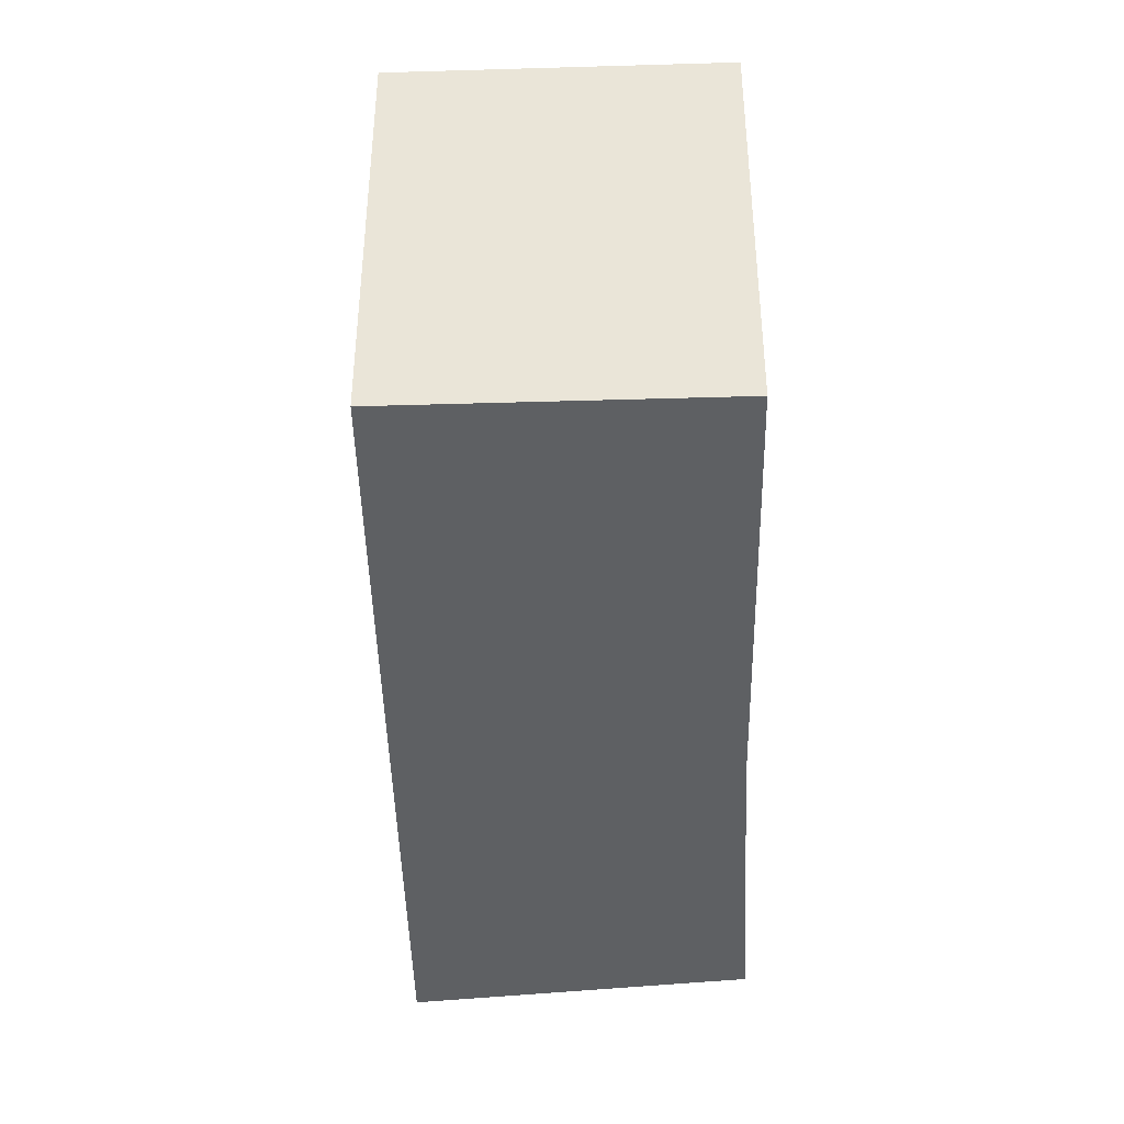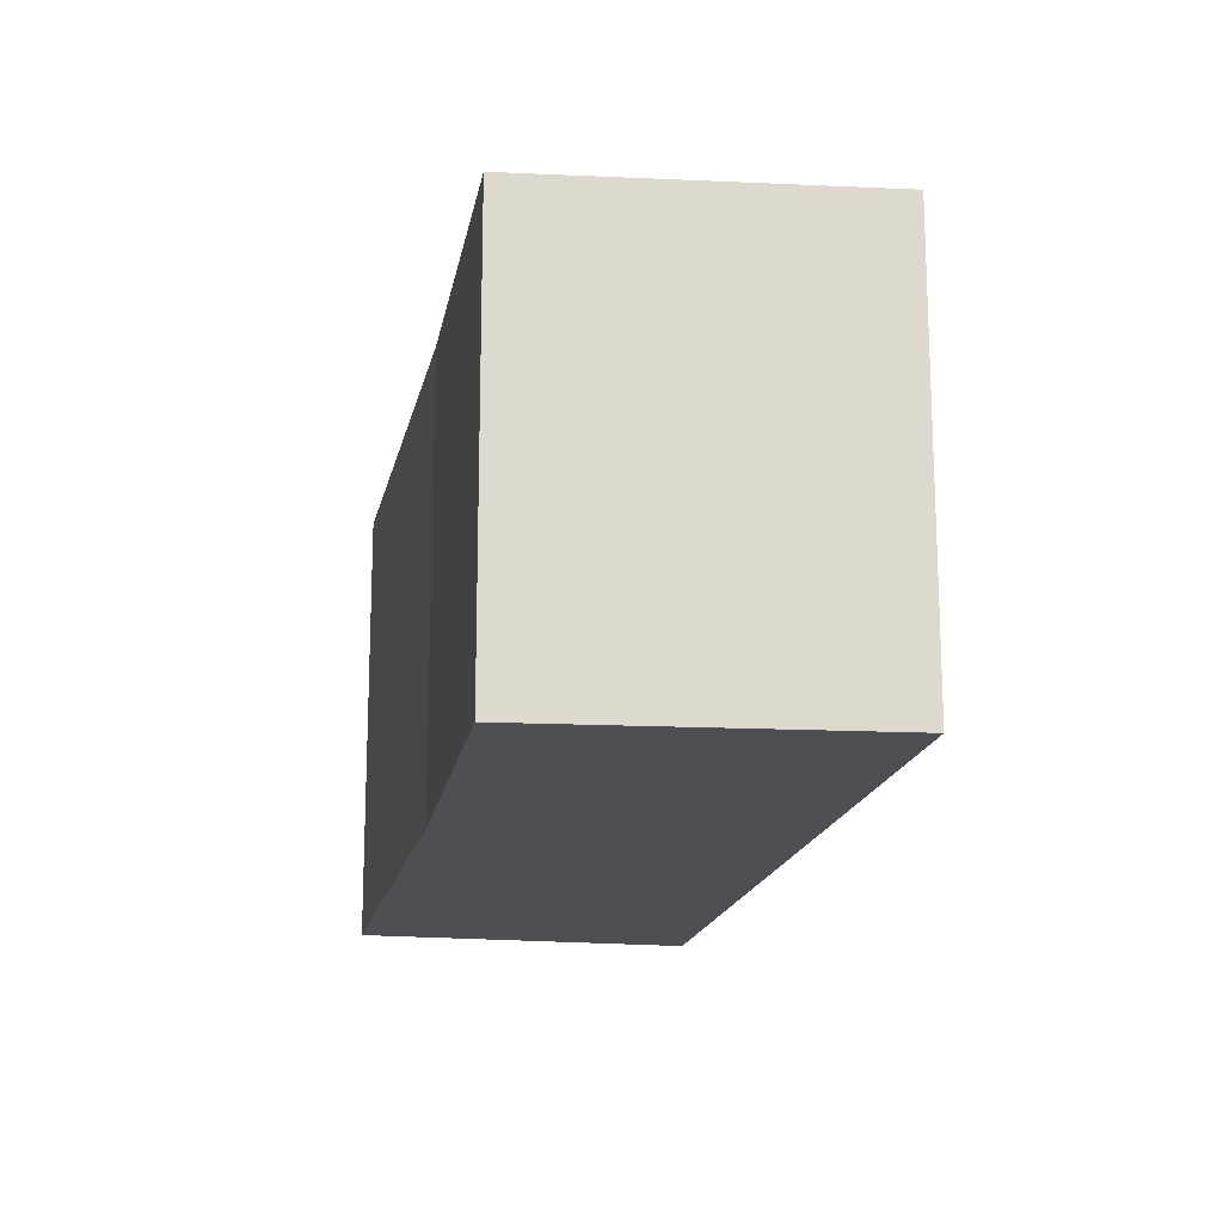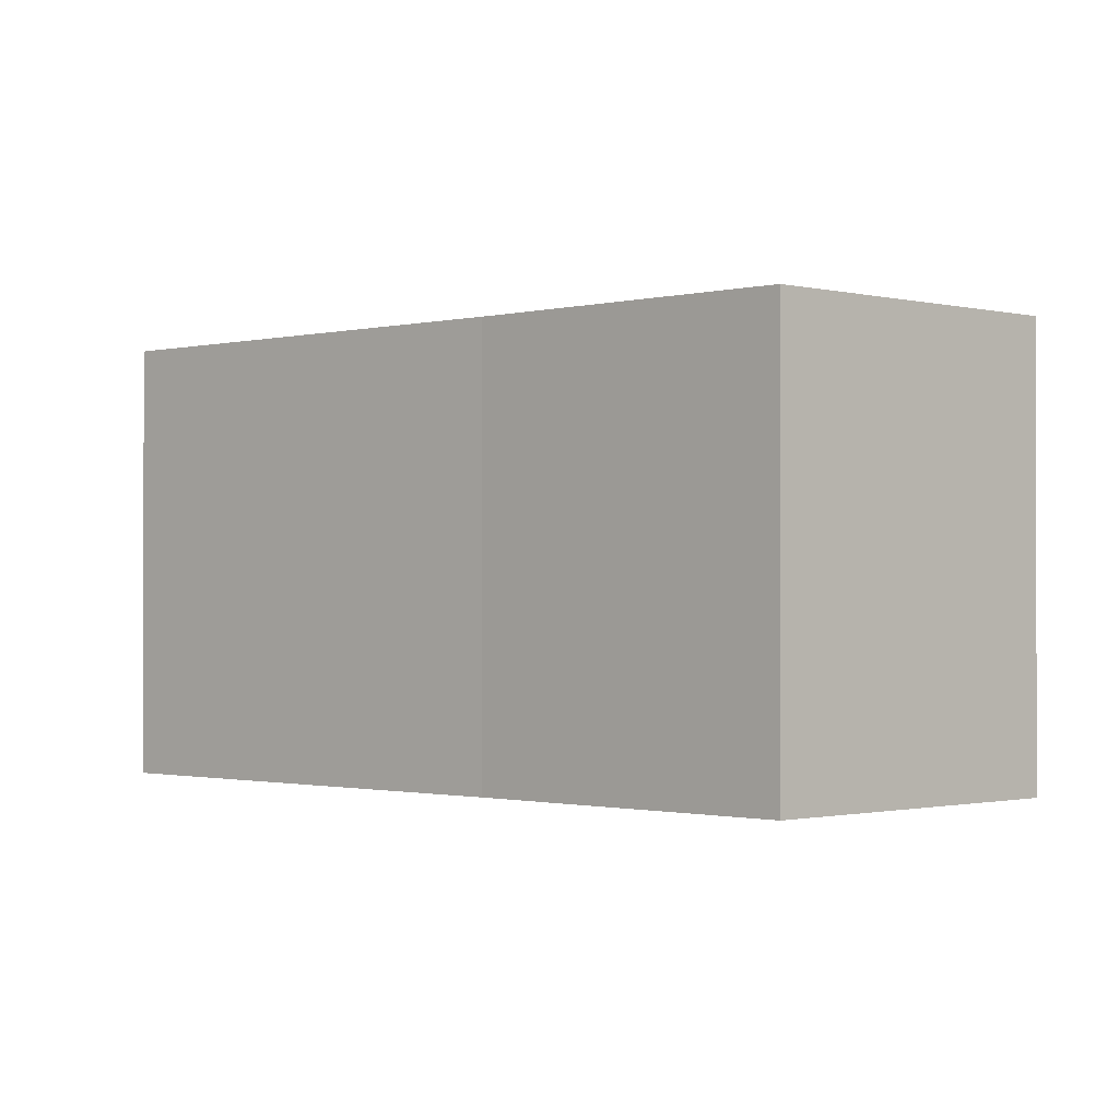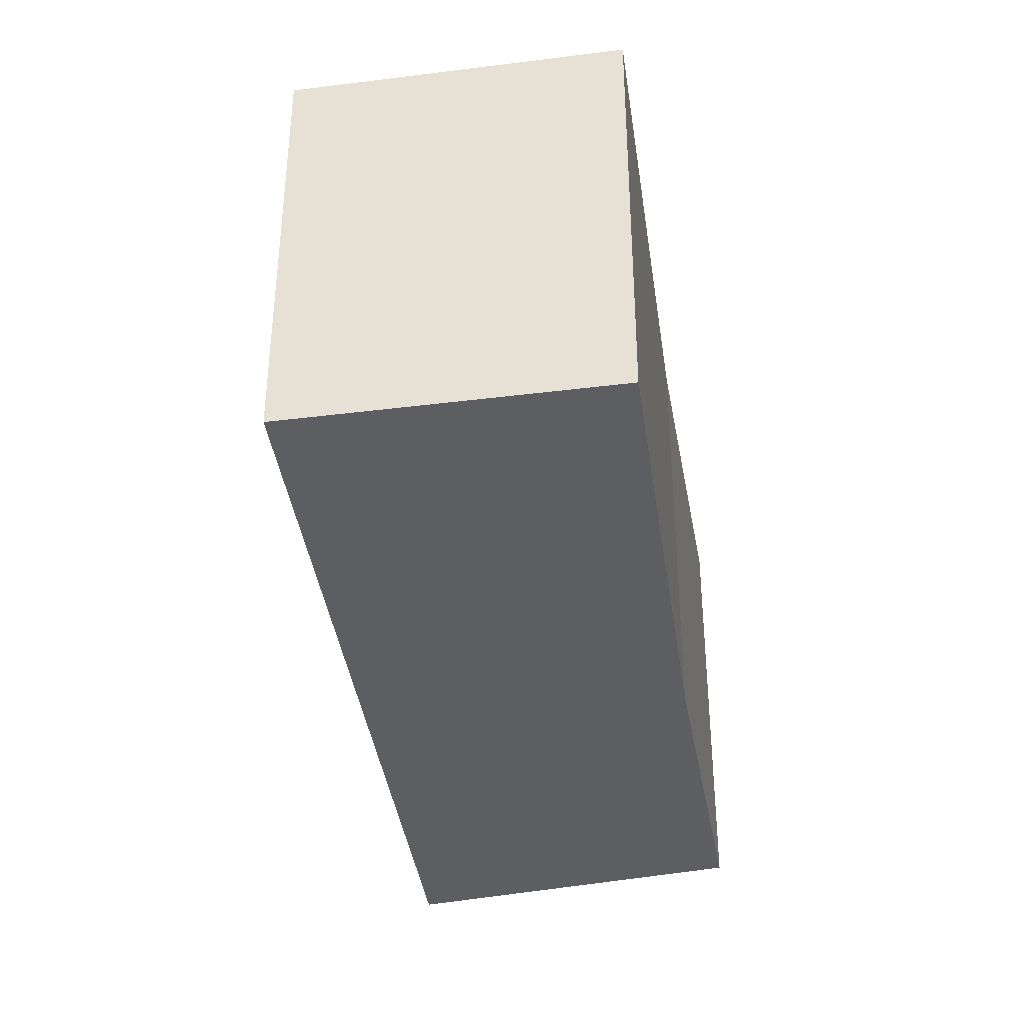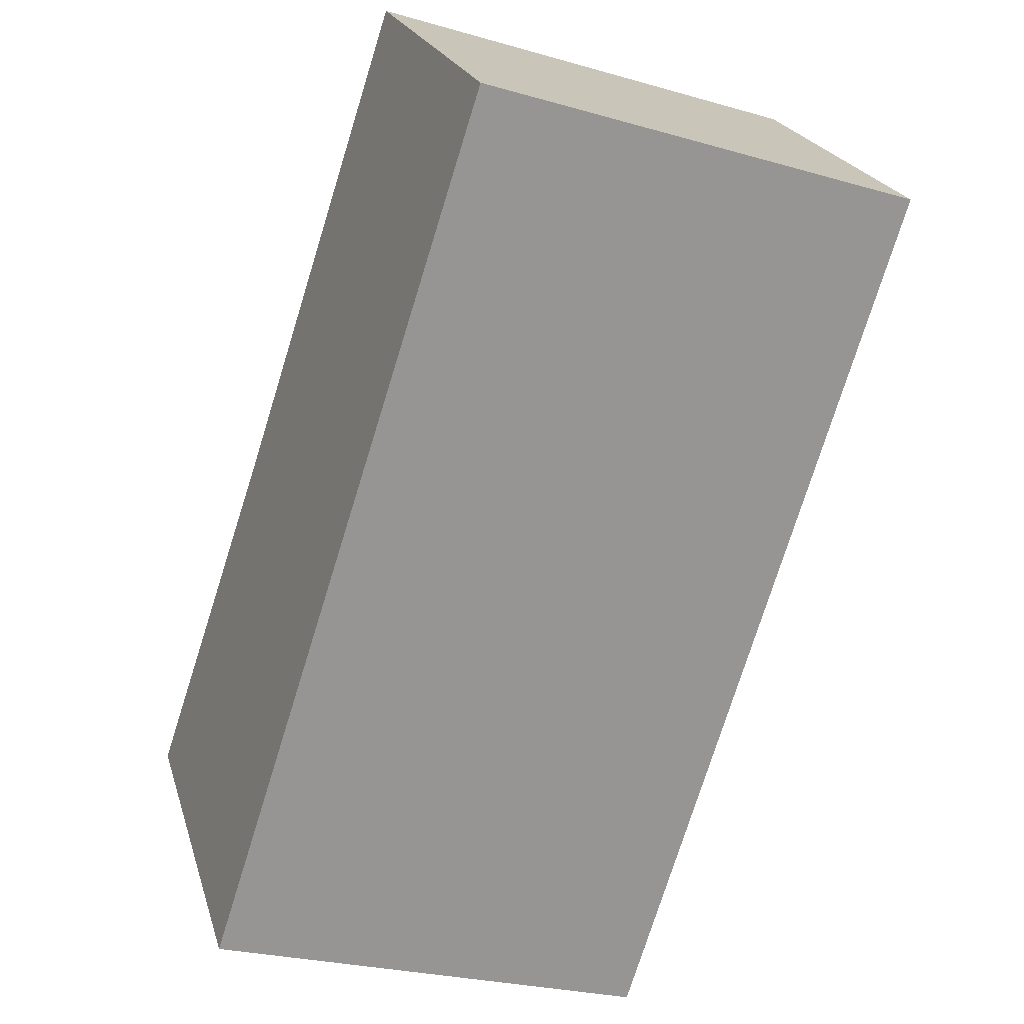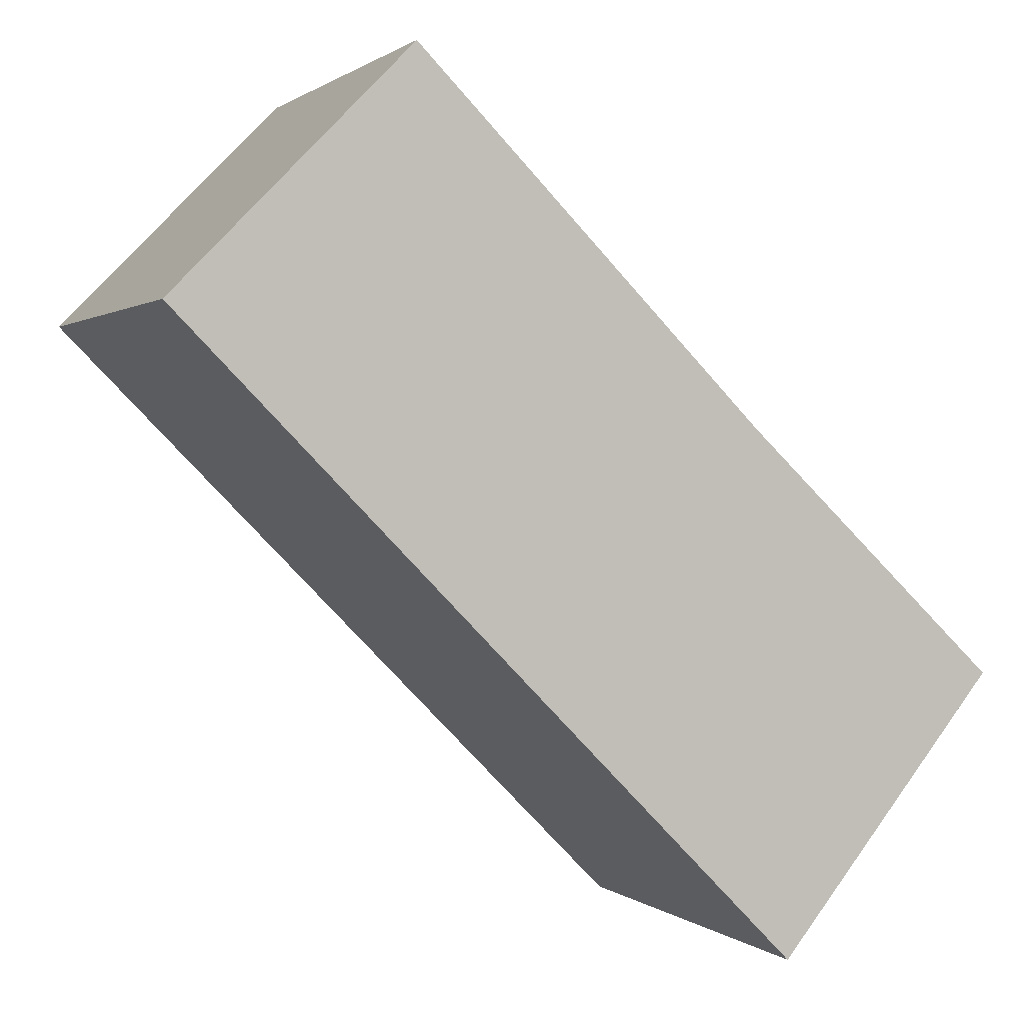
<metadata>
{"format":"obj","ext":"obj","renderer":"f3d","projection":"perspective","resolution":1024,"background":"white","views":[{"elev":-42.7,"azim":-43.6,"up":"+Y"},{"elev":-17.6,"azim":123.9,"up":"+Y"},{"elev":-0.9,"azim":86.7,"up":"+Y"},{"elev":-39.0,"azim":-36.6,"up":"+Y"},{"elev":-25.6,"azim":-114.8,"up":"+Z"},{"elev":1.0,"azim":-22.0,"up":"+Z"}]}
</metadata>
<code>
v  0 3.256 1.994e-16
v  6.088 3.256 -2.562
v  4.484 3.256 -4.54
v  4.232 3.256 -0.8
v  1.71 3.256 1.747
v  6.088 1.569e-16 -2.562
v  4.484 2.78e-16 -4.54
v  0 0 0
v  1.71 -1.07e-16 1.747
v  4.232 4.899e-17 -0.8
g defaultobject
f 1 2 3
f 2 1 4
f 4 1 5
f 6 3 2
f 3 6 7
f 7 1 3
f 1 7 8
f 8 5 1
f 5 8 9
f 9 4 5
f 4 9 10
f 10 2 4
f 2 10 6
f 6 8 7
f 8 6 10
f 8 10 9

</code>
